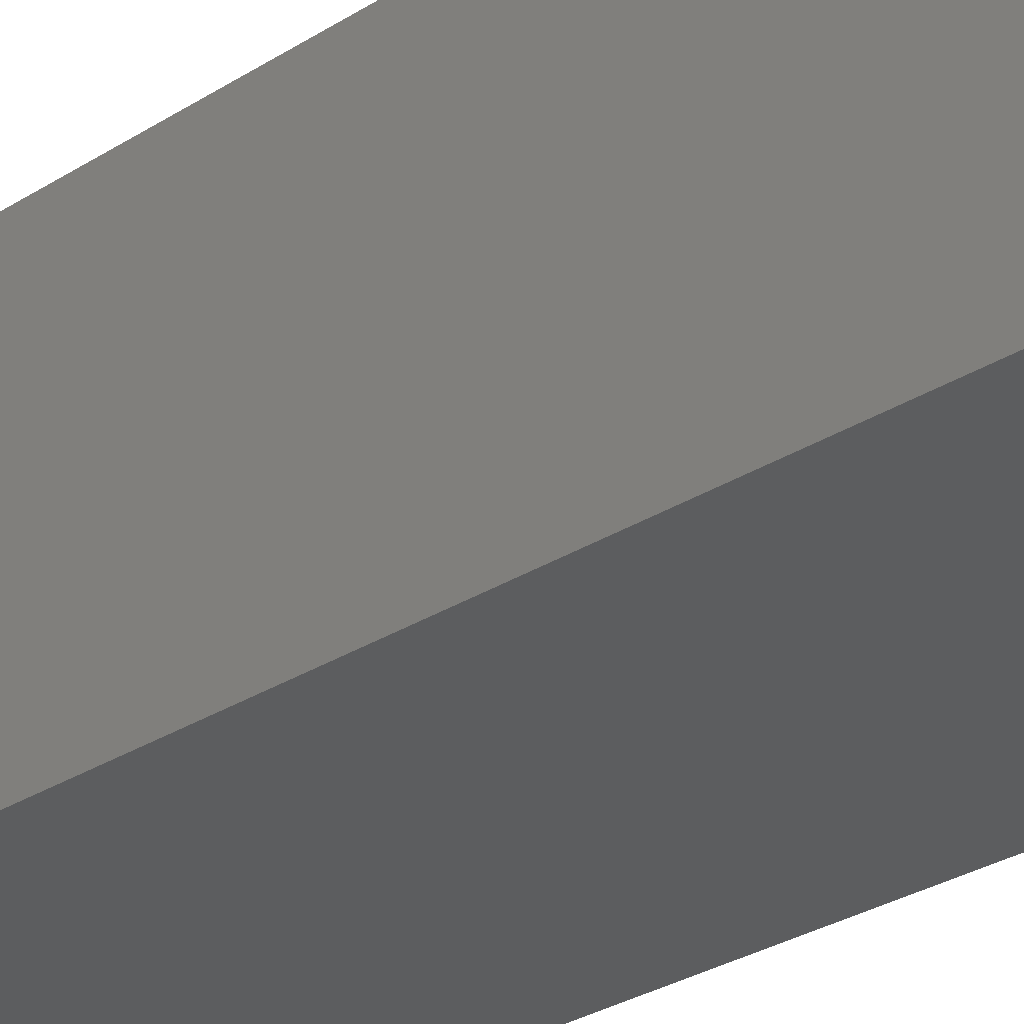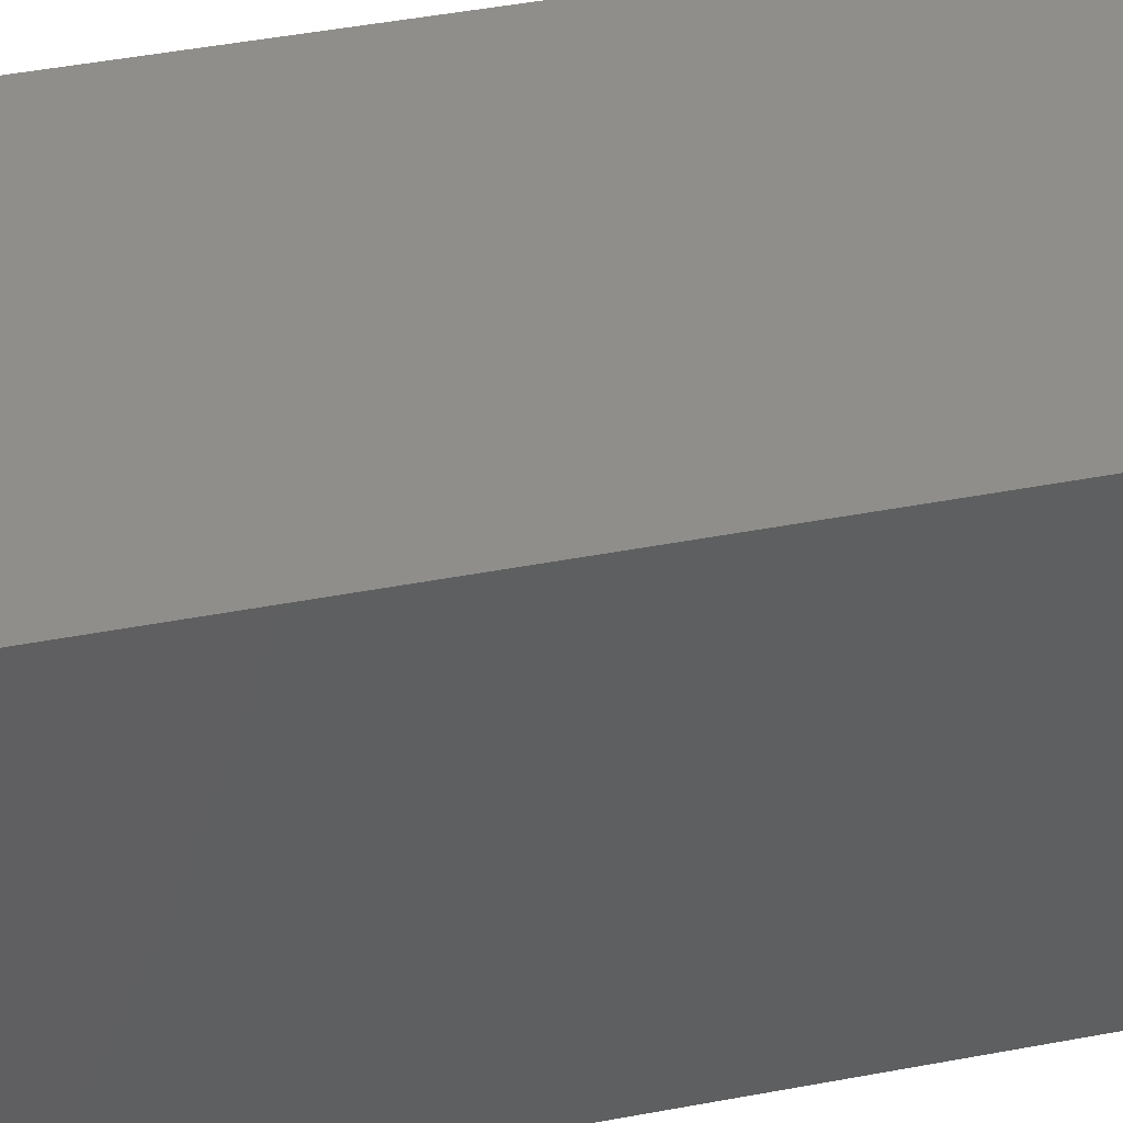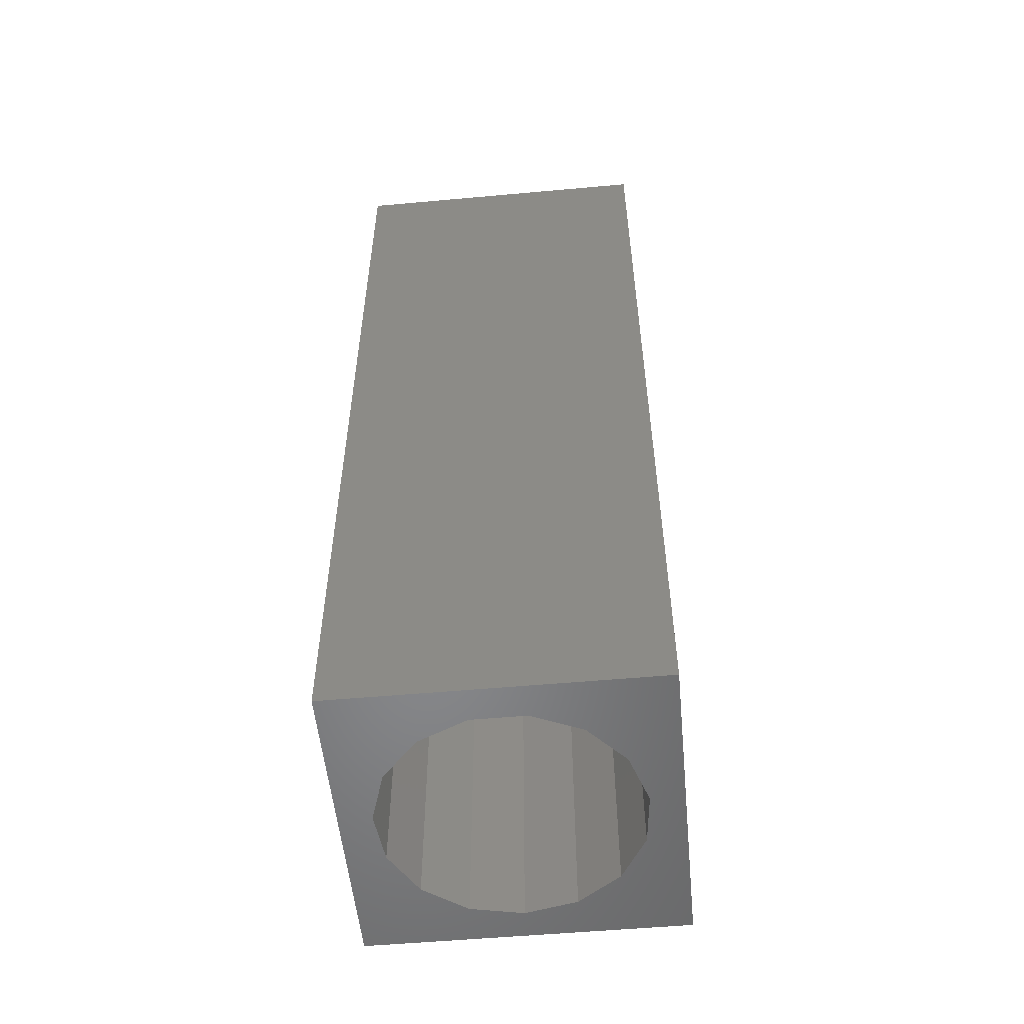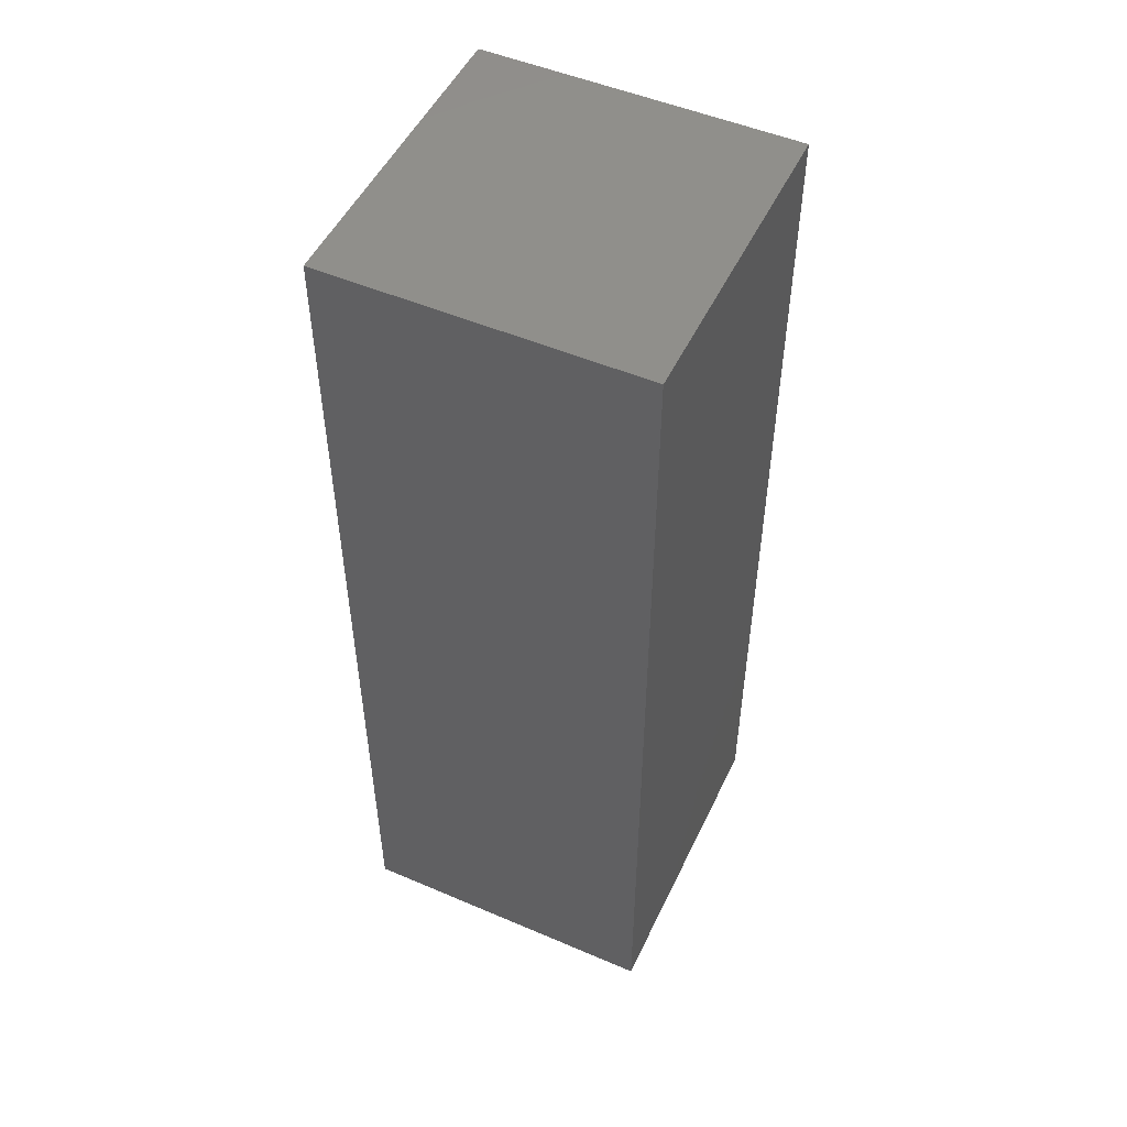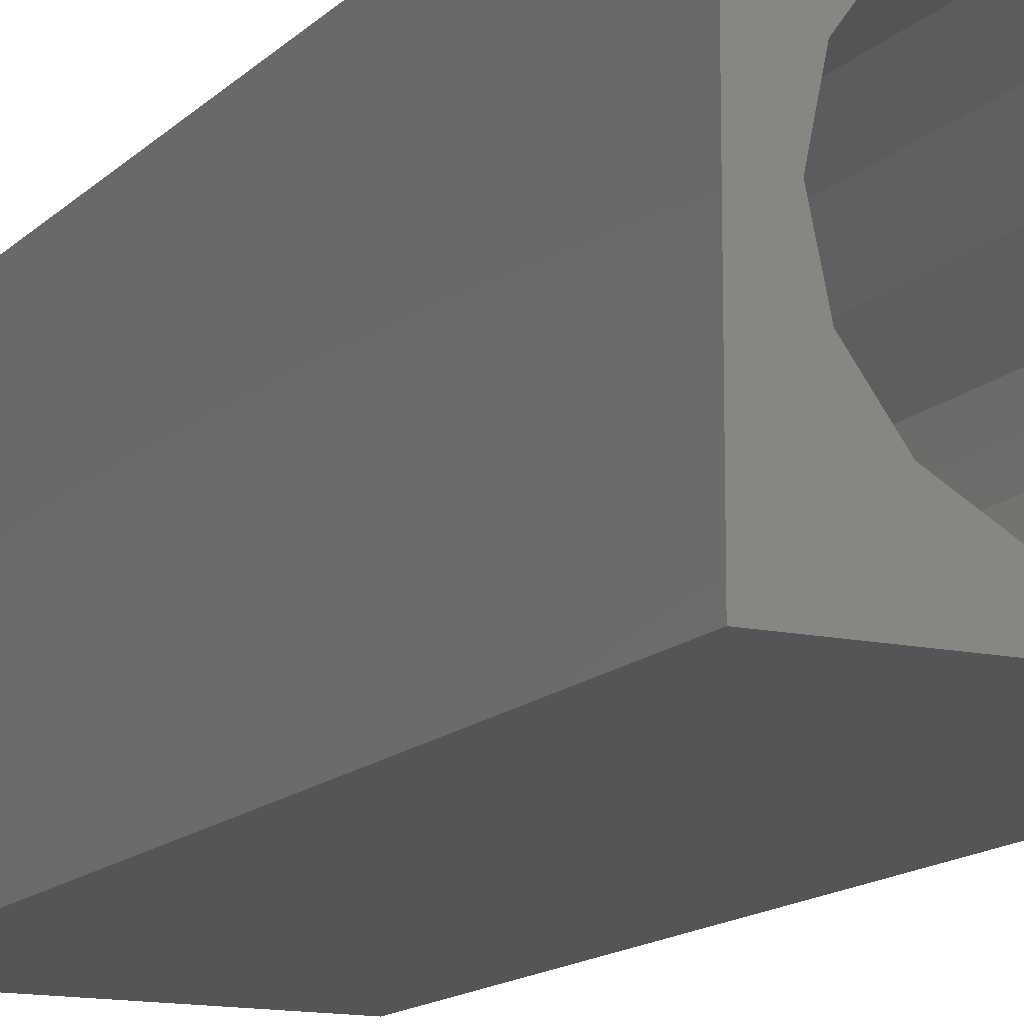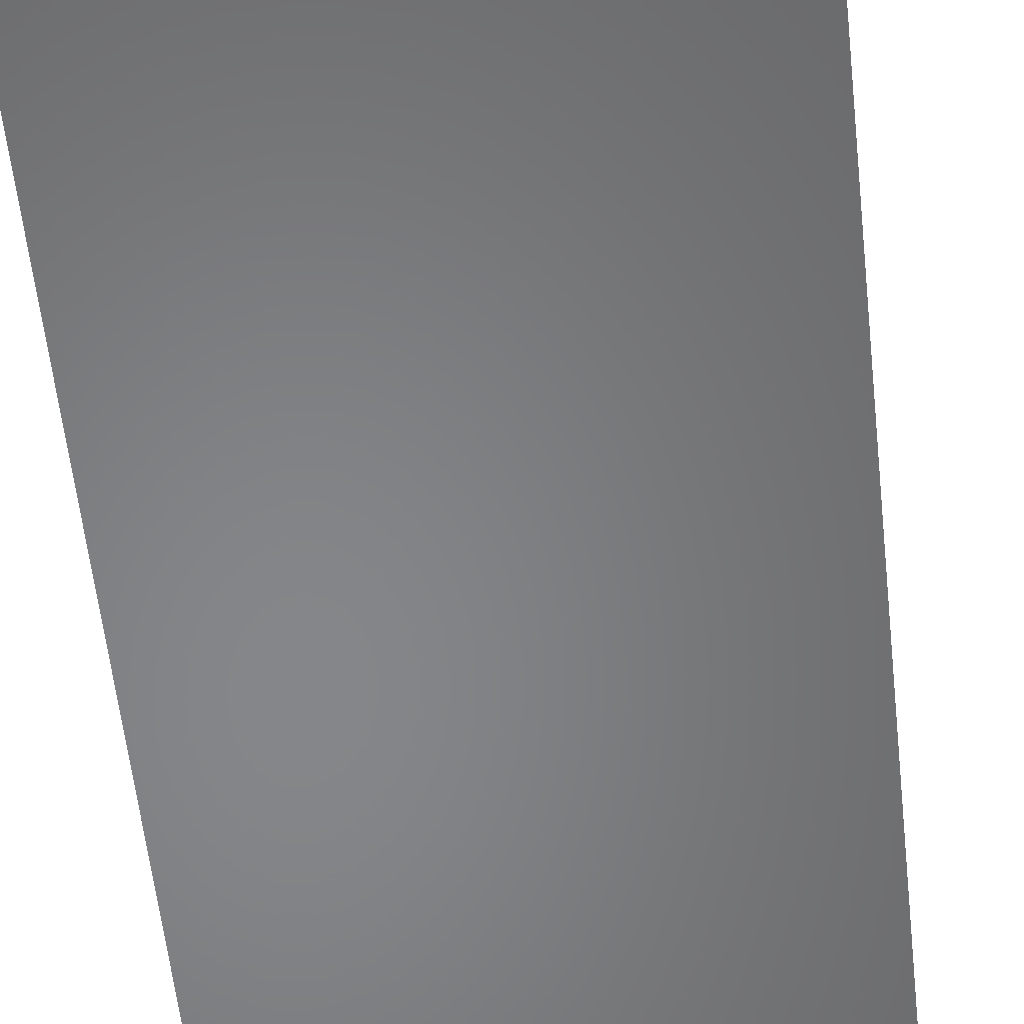
<metadata>
{"format":"stl","ext":"stl","renderer":"f3d","projection":"perspective","resolution":1024,"background":"white","views":[{"elev":-31.1,"azim":131.8,"up":"+Y"},{"elev":44.2,"azim":-102.6,"up":"+Y"},{"elev":-54.1,"azim":-84.5,"up":"+Z"},{"elev":50.8,"azim":-155.0,"up":"+Z"},{"elev":-13.6,"azim":153.5,"up":"+Y"},{"elev":-53.3,"azim":5.9,"up":"+Y"}]}
</metadata>
<code>
# stl→obj: 38 verts, 72 faces
v 5 0 15
v 5 5 0
v 5 5 15
v 5 0 0
v 0 5 15
v 0 0 15
v 4.5 2.5 0
v 4.327 1.687 0
v 3.838 1.014 0
v 3.118 0.5979 0
v 2.291 0.511 0
v 0.5437 2.084 0
v 0 0 0
v 0.5437 2.916 0
v 0.882 1.324 0
v 1.5 0.7679 0
v 4.327 3.313 0
v 3.838 3.986 0
v 3.118 4.402 0
v 2.291 4.489 0
v 0 5 0
v 1.5 4.232 0
v 0.882 3.676 0
v 0.5437 2.084 10.3
v 0.5437 2.916 10.3
v 3.838 3.986 10.3
v 4.327 3.313 10.3
v 4.5 2.5 10.3
v 3.118 4.402 10.3
v 2.291 4.489 10.3
v 3.118 0.5979 10.3
v 3.838 1.014 10.3
v 1.5 4.232 10.3
v 0.882 3.676 10.3
v 4.327 1.687 10.3
v 2.291 0.511 10.3
v 1.5 0.7679 10.3
v 0.882 1.324 10.3
f 1 2 3
f 2 1 4
f 5 1 3
f 1 5 6
f 4 7 2
f 4 8 7
f 4 9 8
f 4 10 9
f 4 11 10
f 12 13 14
f 15 13 12
f 16 13 15
f 11 13 16
f 13 11 4
f 17 2 7
f 18 2 17
f 19 2 18
f 20 2 19
f 20 21 2
f 22 21 20
f 23 21 22
f 14 21 23
f 21 14 13
f 13 5 21
f 5 13 6
f 2 5 3
f 5 2 21
f 13 1 6
f 1 13 4
f 24 14 25
f 14 24 12
f 17 26 18
f 26 17 27
f 7 27 17
f 27 7 28
f 19 26 29
f 26 19 18
f 20 29 30
f 29 20 19
f 9 31 32
f 31 9 10
f 23 33 34
f 33 23 22
f 25 23 34
f 23 25 14
f 9 35 8
f 35 9 32
f 8 28 7
f 28 8 35
f 22 30 33
f 30 22 20
f 10 36 31
f 36 10 11
f 35 27 28
f 32 27 35
f 32 26 27
f 31 26 32
f 31 29 26
f 36 29 31
f 36 30 29
f 37 30 36
f 37 33 30
f 38 33 37
f 38 34 33
f 24 34 38
f 34 24 25
f 16 38 37
f 38 16 15
f 38 12 24
f 12 38 15
f 11 37 36
f 37 11 16

</code>
